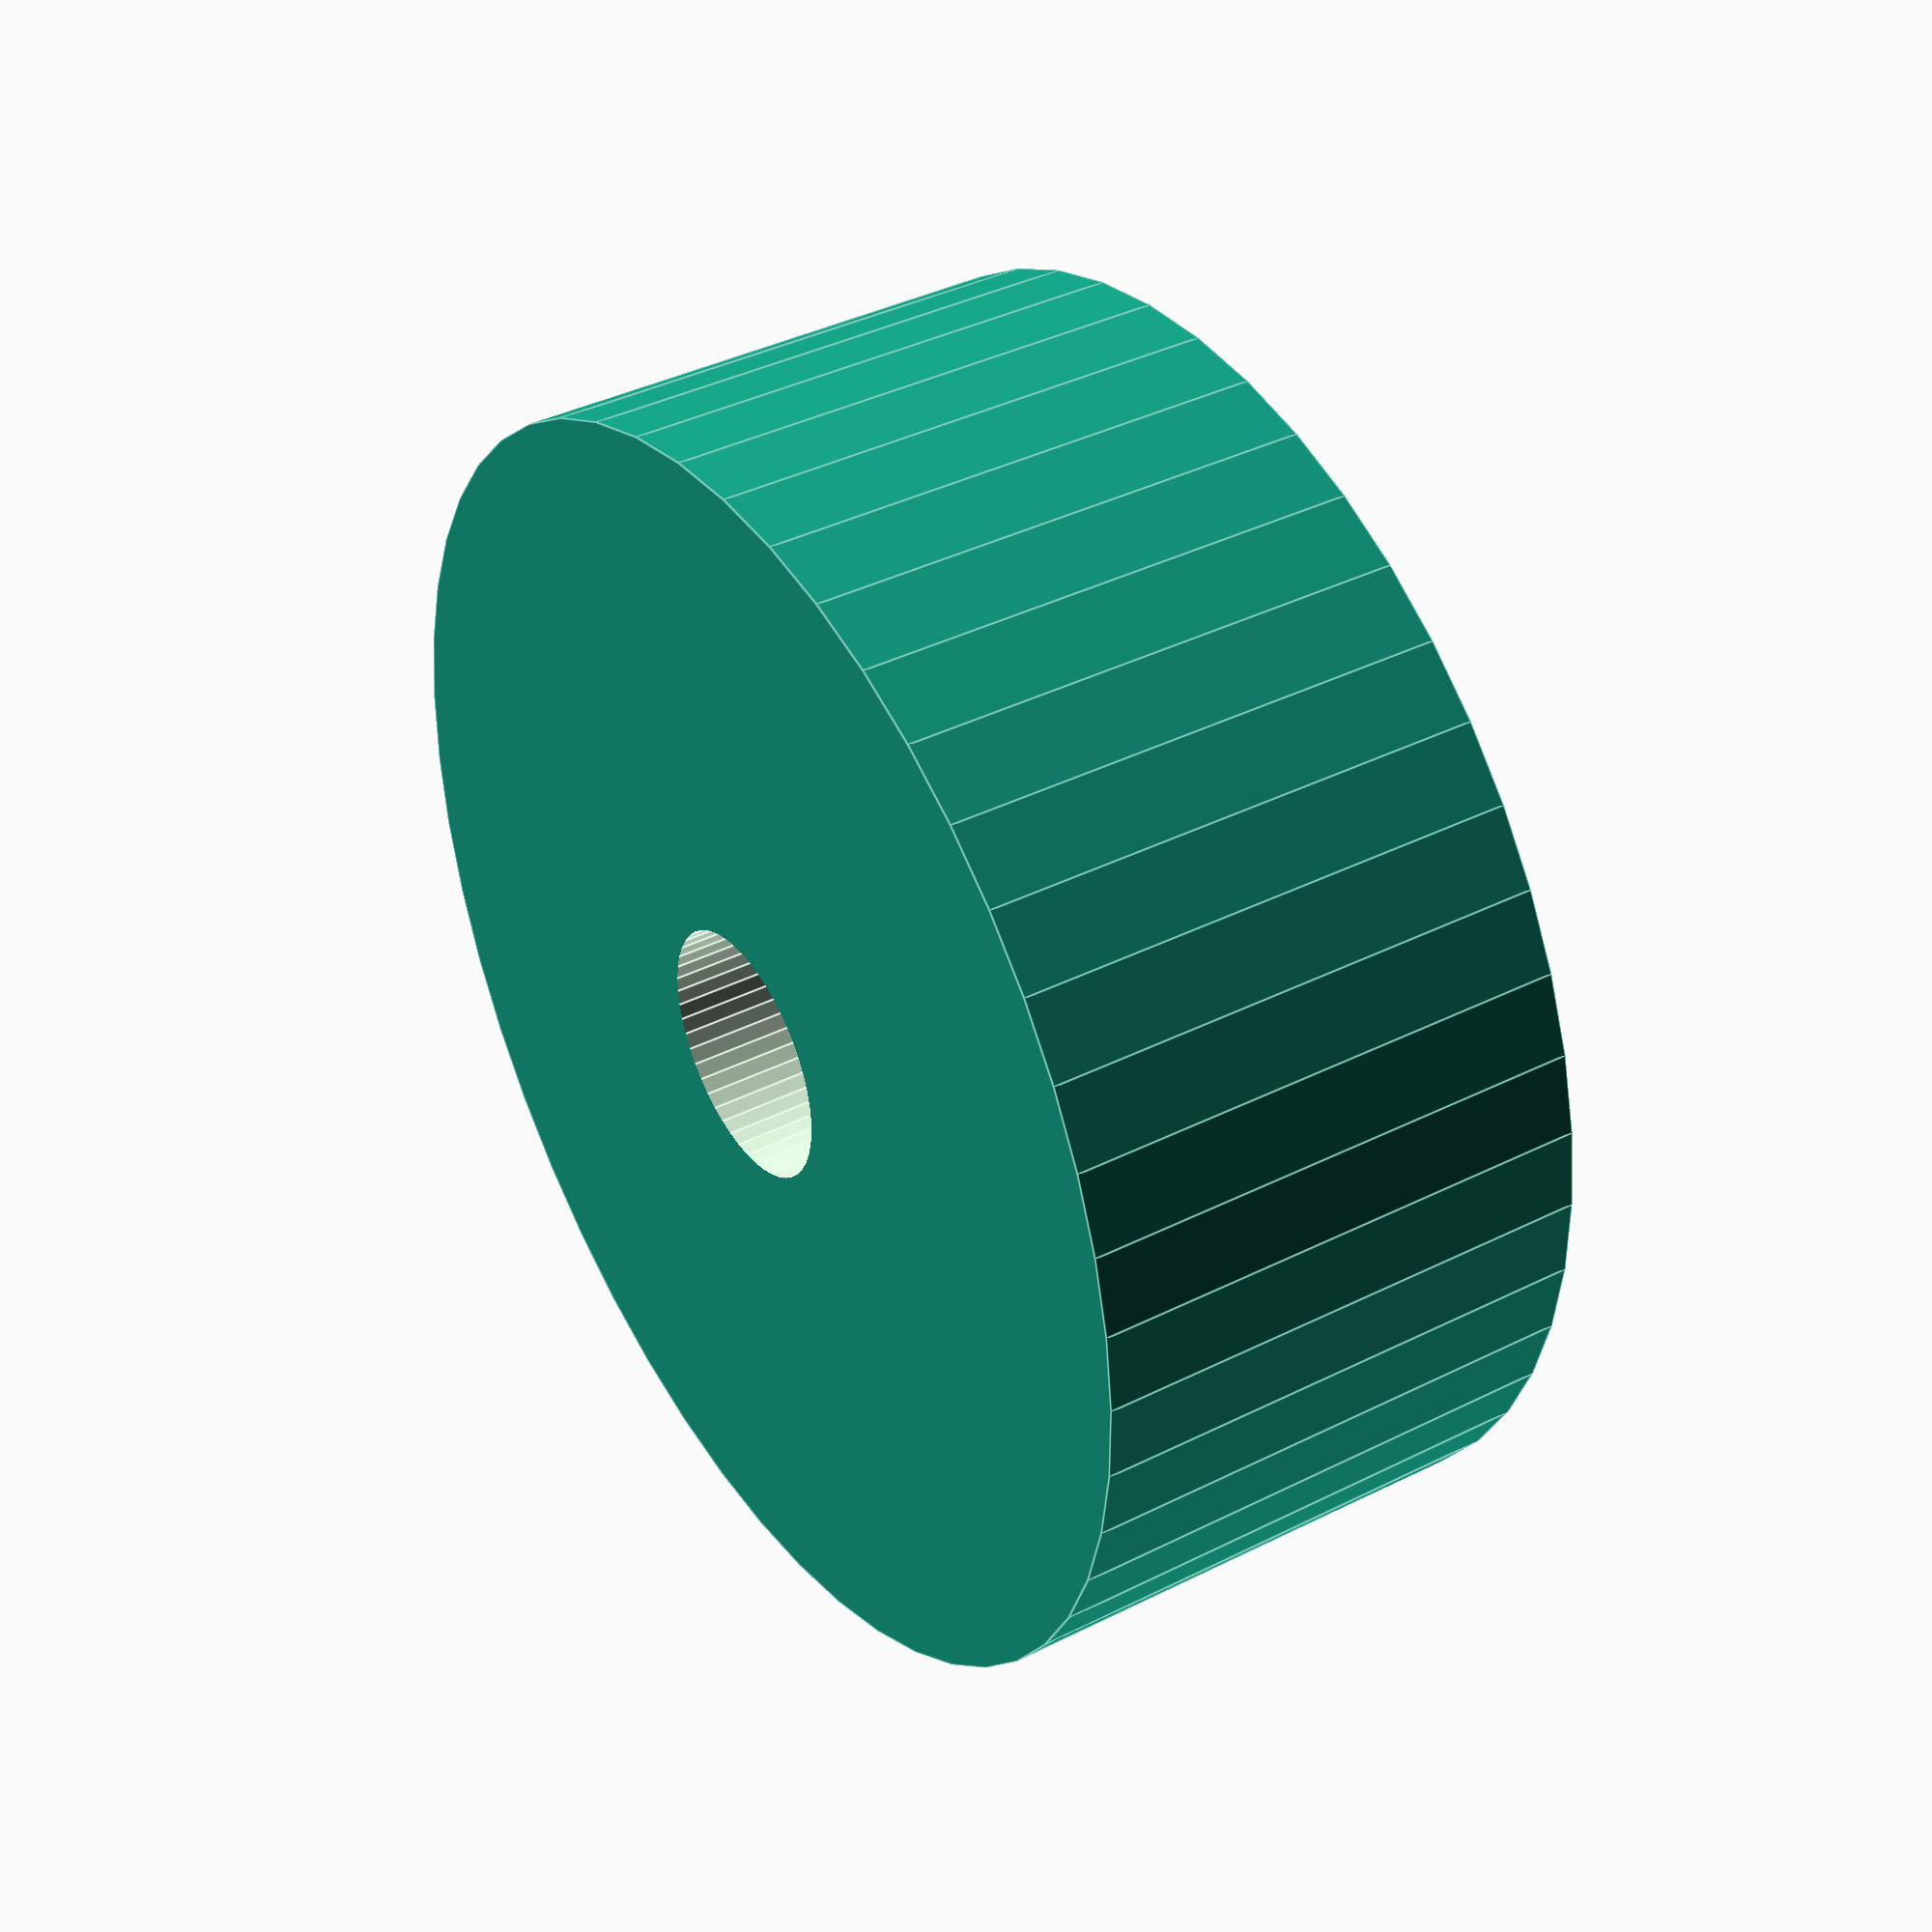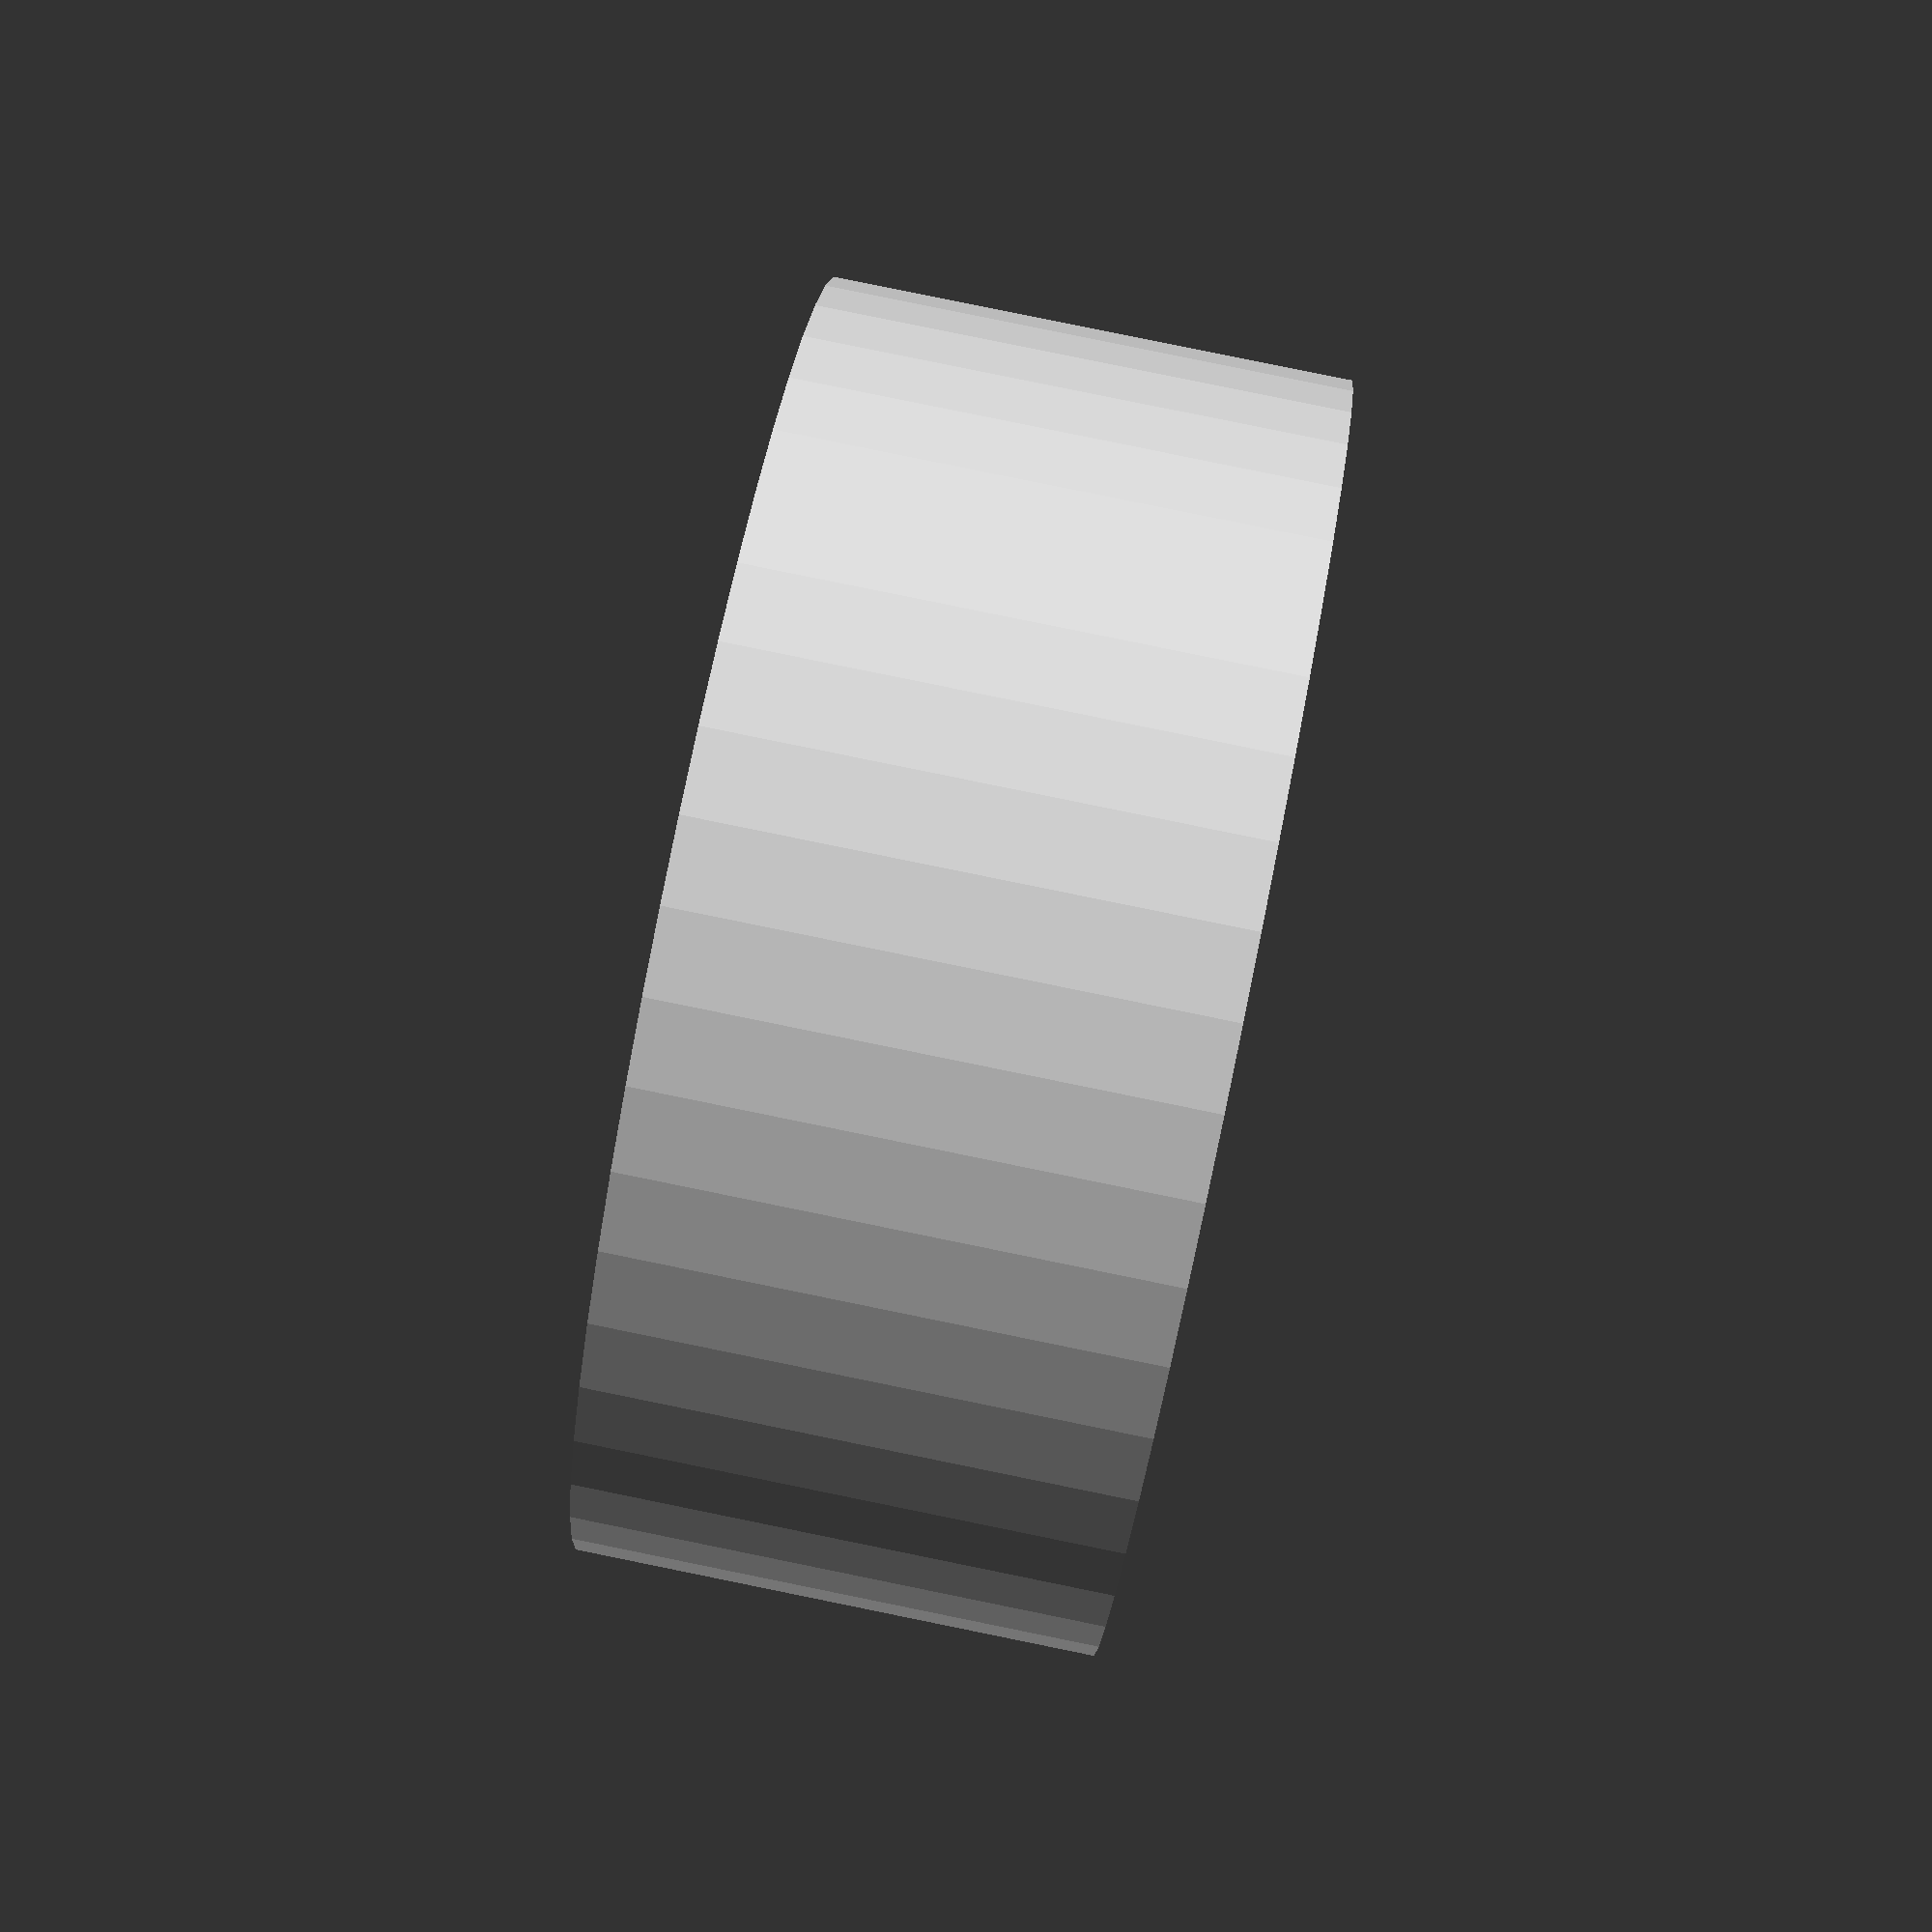
<openscad>
$fn = 50;


difference() {
	union() {
		translate(v = [0, 0, -10.0000000000]) {
			cylinder(h = 20, r = 25.0000000000);
		}
	}
	union() {
		translate(v = [0, 0, -100.0000000000]) {
			cylinder(h = 200, r = 5.0000000000);
		}
	}
}
</openscad>
<views>
elev=321.4 azim=212.5 roll=57.5 proj=p view=edges
elev=95.7 azim=55.5 roll=258.5 proj=p view=wireframe
</views>
